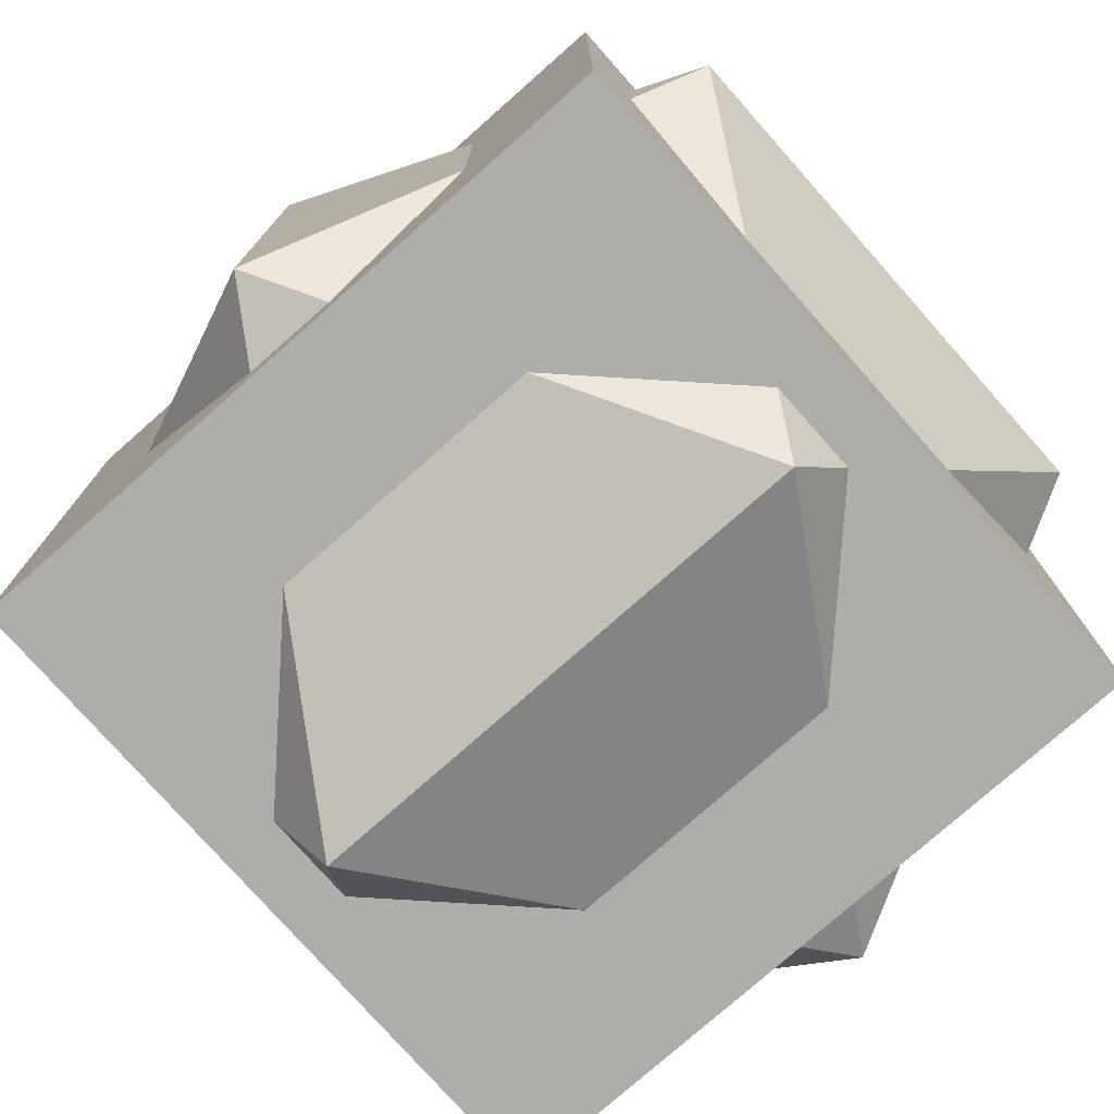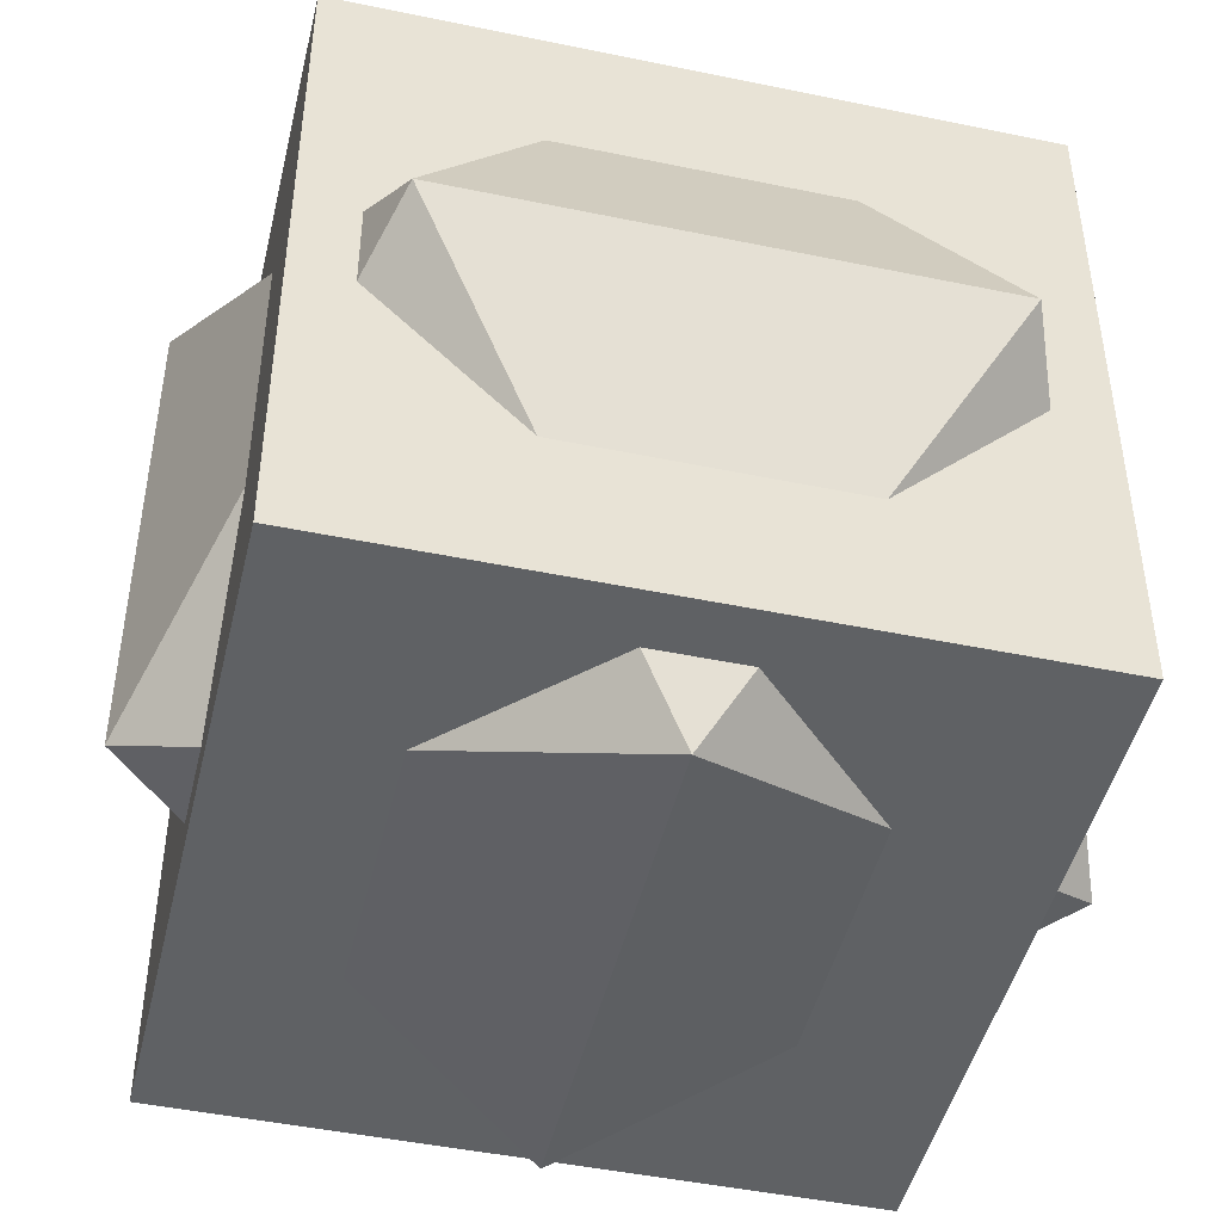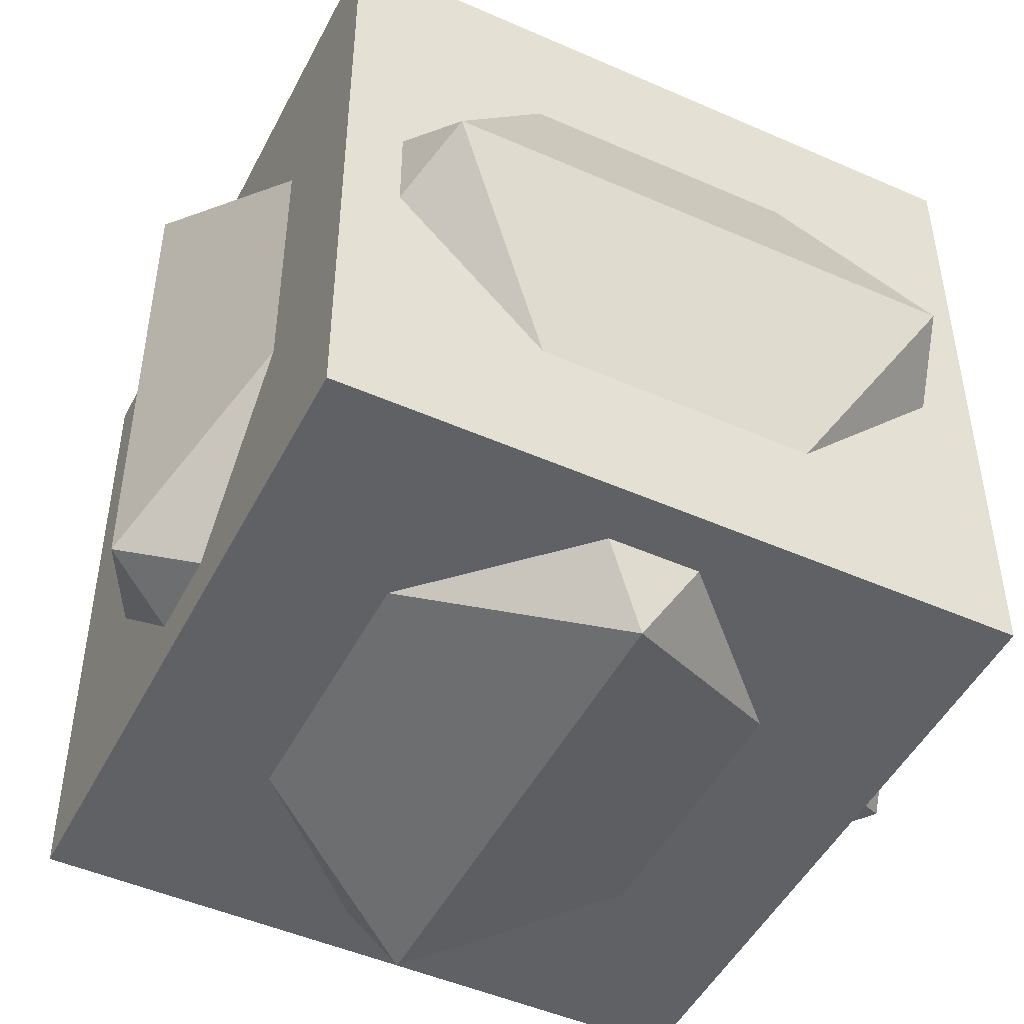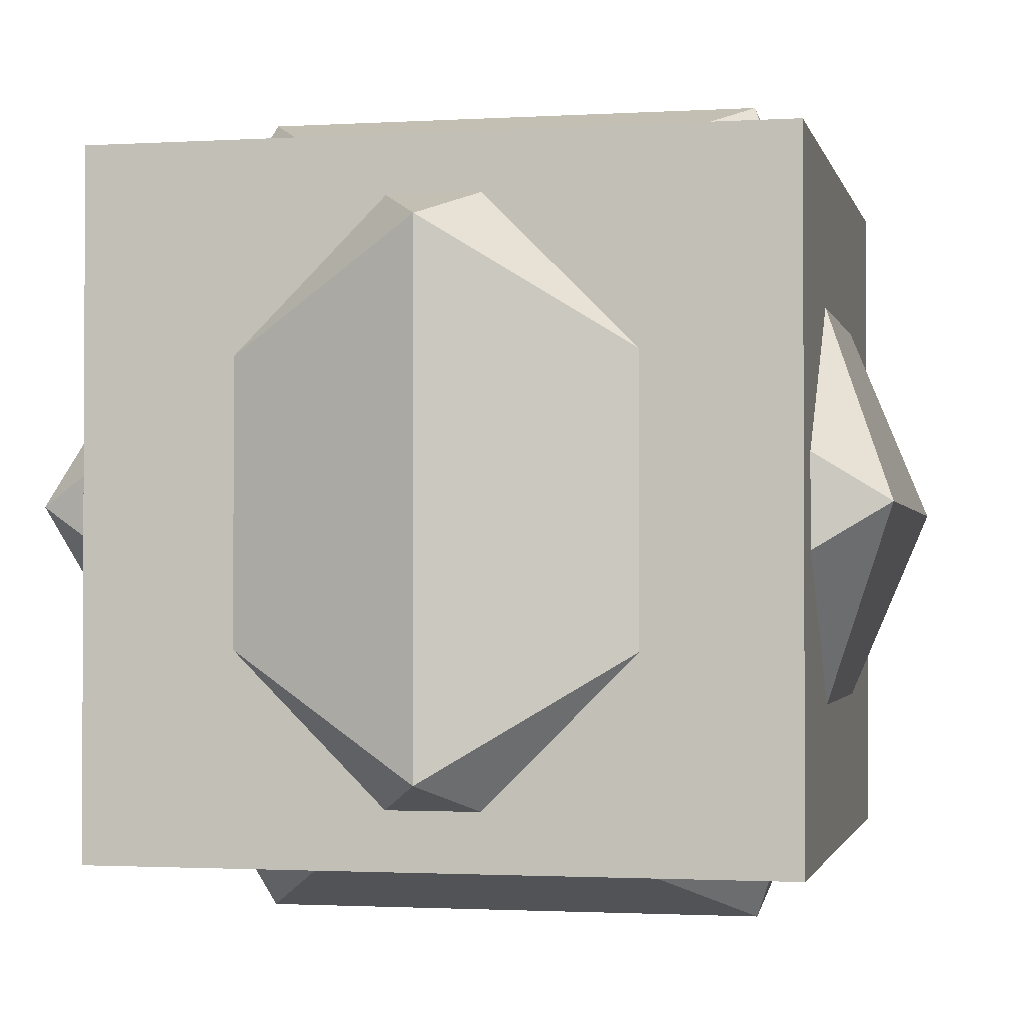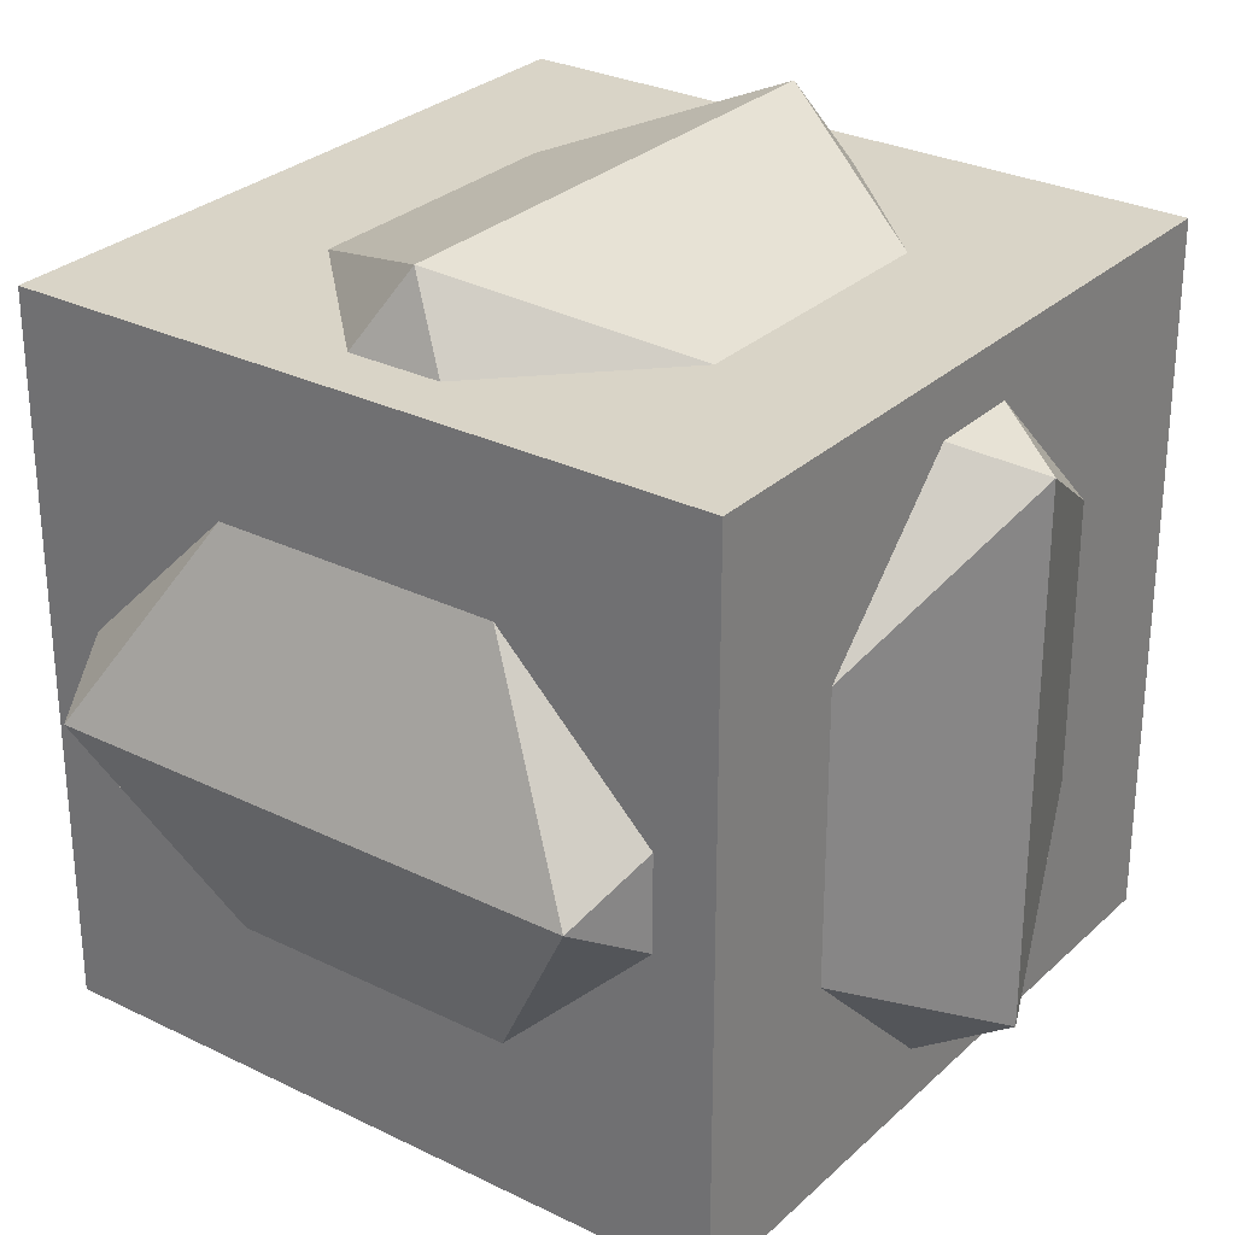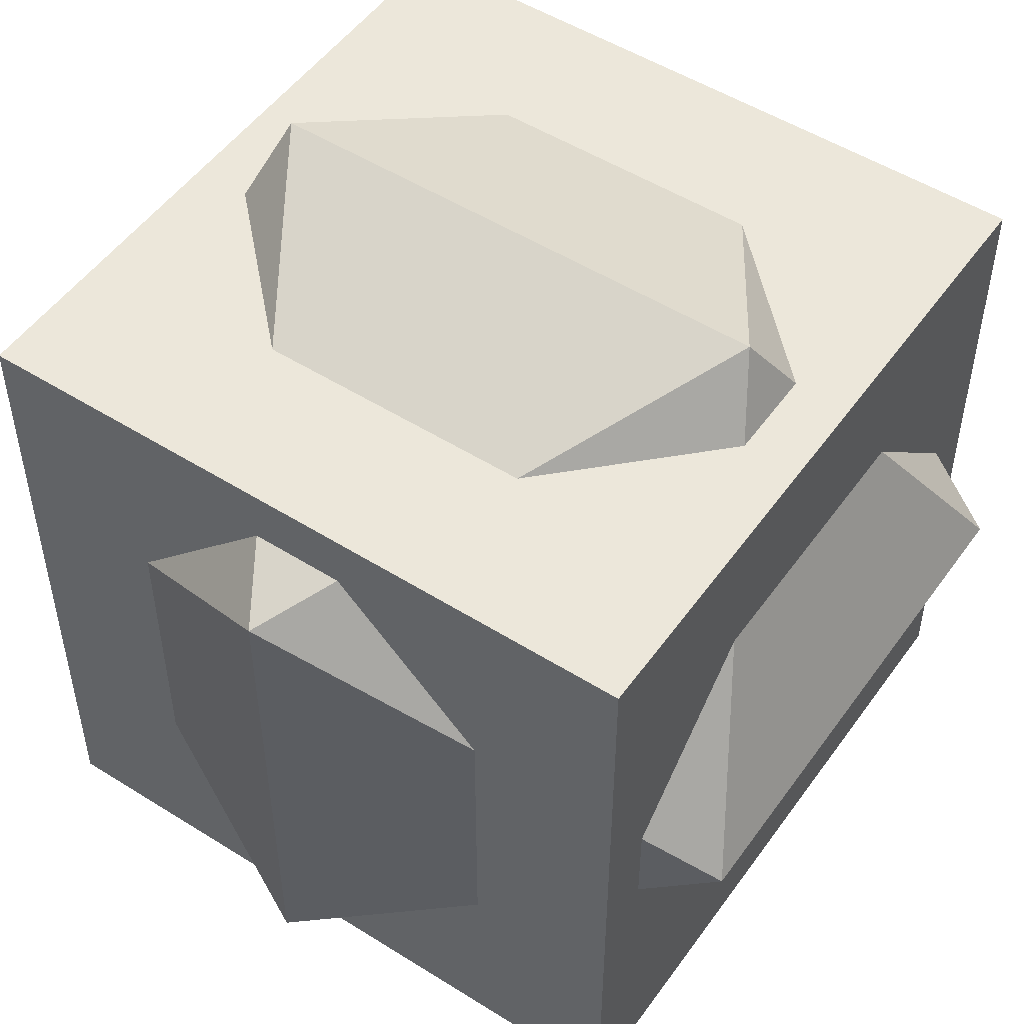
<metadata>
{"format":"obj","ext":"obj","renderer":"f3d","projection":"perspective","resolution":1024,"background":"white","views":[{"elev":-77.1,"azim":-48.5,"up":"+Z"},{"elev":-46.5,"azim":-103.3,"up":"+Y"},{"elev":-48.1,"azim":-26.3,"up":"+Z"},{"elev":-1.7,"azim":-77.7,"up":"+Z"},{"elev":28.8,"azim":36.4,"up":"+Z"},{"elev":51.2,"azim":-55.6,"up":"+Z"}]}
</metadata>
<code>
o Icosahedron
v -0.8507 0 0.5257
v 0 0.5257 0.8507
v -0.5257 0.8507 0
v 0 0.5257 0.8507
v 0.5257 0.8507 0
v -0.5257 0.8507 0
v 0.5257 0.8507 0
v 0 0.5257 -0.8507
v -0.5257 0.8507 0
v 0 0.5257 -0.8507
v -0.8507 0 -0.5257
v -0.5257 0.8507 0
v -0.8507 0 -0.5257
v -0.8507 0 0.5257
v -0.5257 0.8507 0
v 0 0.5257 0.8507
v 0.8507 0 0.5257
v 0.5257 0.8507 0
v -0.8507 0 0.5257
v 0 -0.5257 0.8507
v 0 0.5257 0.8507
v -0.8507 0 -0.5257
v -0.5257 -0.8507 0
v -0.8507 0 0.5257
v 0 0.5257 -0.8507
v 0 -0.5257 -0.8507
v -0.8507 0 -0.5257
v 0.5257 0.8507 0
v 0.8507 0 -0.5257
v 0 0.5257 -0.8507
v 0.8507 0 0.5257
v 0 -0.5257 0.8507
v 0.5257 -0.8507 0
v 0 -0.5257 0.8507
v -0.5257 -0.8507 0
v 0.5257 -0.8507 0
v -0.5257 -0.8507 0
v 0 -0.5257 -0.8507
v 0.5257 -0.8507 0
v 0 -0.5257 -0.8507
v 0.8507 0 -0.5257
v 0.5257 -0.8507 0
v 0.8507 0 -0.5257
v 0.8507 0 0.5257
v 0.5257 -0.8507 0
v 0.8507 0 0.5257
v 0 0.5257 0.8507
v 0 -0.5257 0.8507
v 0 -0.5257 0.8507
v -0.8507 0 0.5257
v -0.5257 -0.8507 0
v -0.5257 -0.8507 0
v -0.8507 0 -0.5257
v 0 -0.5257 -0.8507
v 0 -0.5257 -0.8507
v 0 0.5257 -0.8507
v 0.8507 0 -0.5257
v 0.8507 0 -0.5257
v 0.5257 0.8507 0
v 0.8507 0 0.5257
f 1 2 3
f 4 5 6
f 7 8 9
f 10 11 12
f 13 14 15
f 16 17 18
f 19 20 21
f 22 23 24
f 25 26 27
f 28 29 30
f 31 32 33
f 34 35 36
f 37 38 39
f 40 41 42
f 43 44 45
f 46 47 48
f 49 50 51
f 52 53 54
f 55 56 57
f 58 59 60
o Box
v 0.7 0.7 0.7
v 0.7 0.7 -0.7
v 0.7 -0.7 0.7
v 0.7 -0.7 -0.7
v -0.7 0.7 -0.7
v -0.7 0.7 0.7
v -0.7 -0.7 -0.7
v -0.7 -0.7 0.7
v -0.7 0.7 -0.7
v 0.7 0.7 -0.7
v -0.7 0.7 0.7
v 0.7 0.7 0.7
v -0.7 -0.7 0.7
v 0.7 -0.7 0.7
v -0.7 -0.7 -0.7
v 0.7 -0.7 -0.7
v -0.7 0.7 0.7
v 0.7 0.7 0.7
v -0.7 -0.7 0.7
v 0.7 -0.7 0.7
v 0.7 0.7 -0.7
v -0.7 0.7 -0.7
v 0.7 -0.7 -0.7
v -0.7 -0.7 -0.7
f 61 63 62
f 63 64 62
f 65 67 66
f 67 68 66
f 69 71 70
f 71 72 70
f 73 75 74
f 75 76 74
f 77 79 78
f 79 80 78
f 81 83 82
f 83 84 82

</code>
